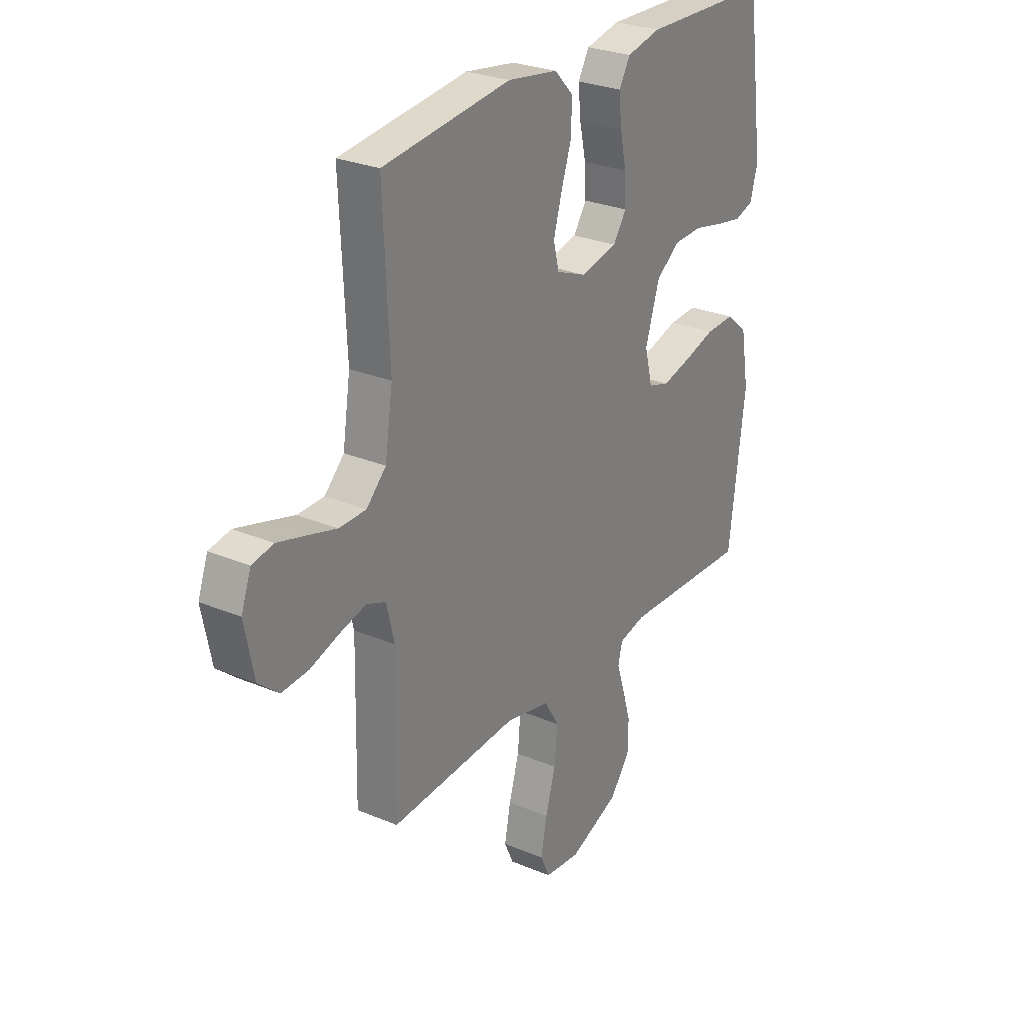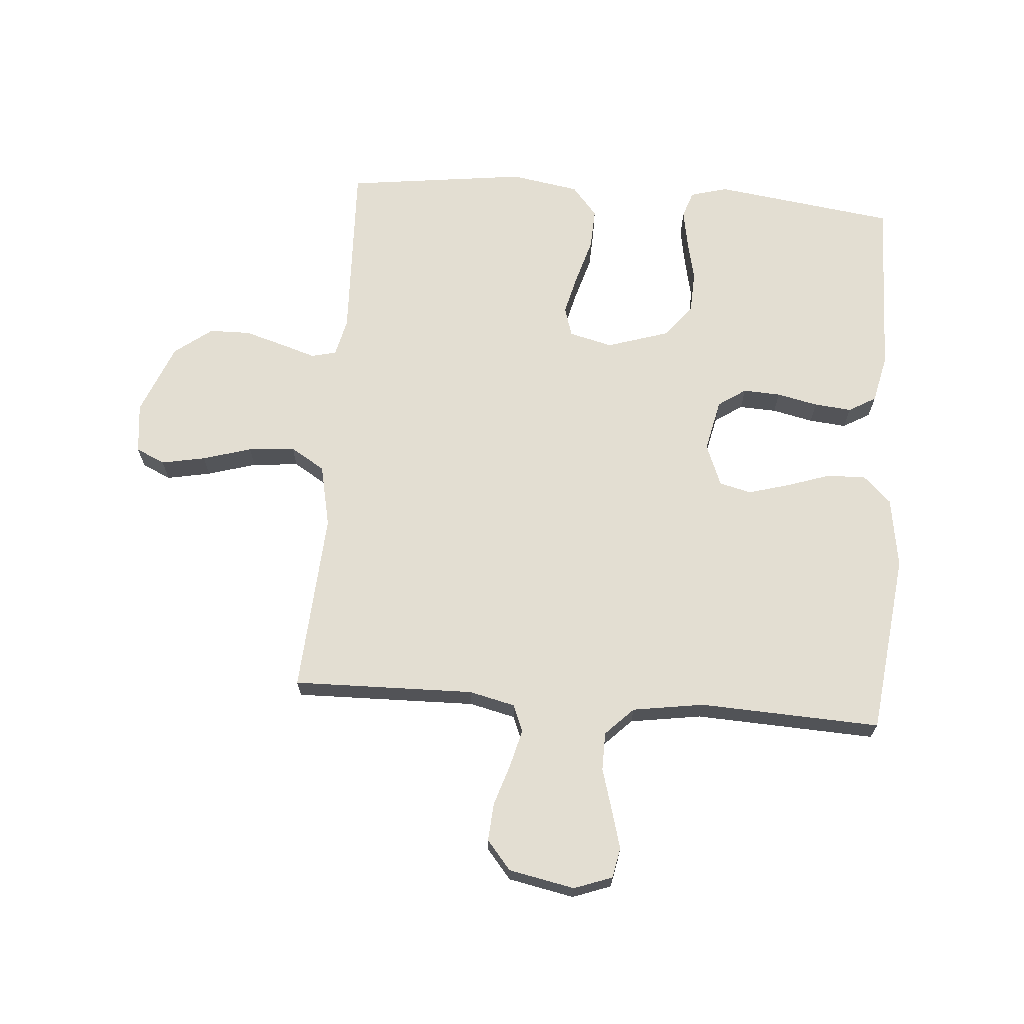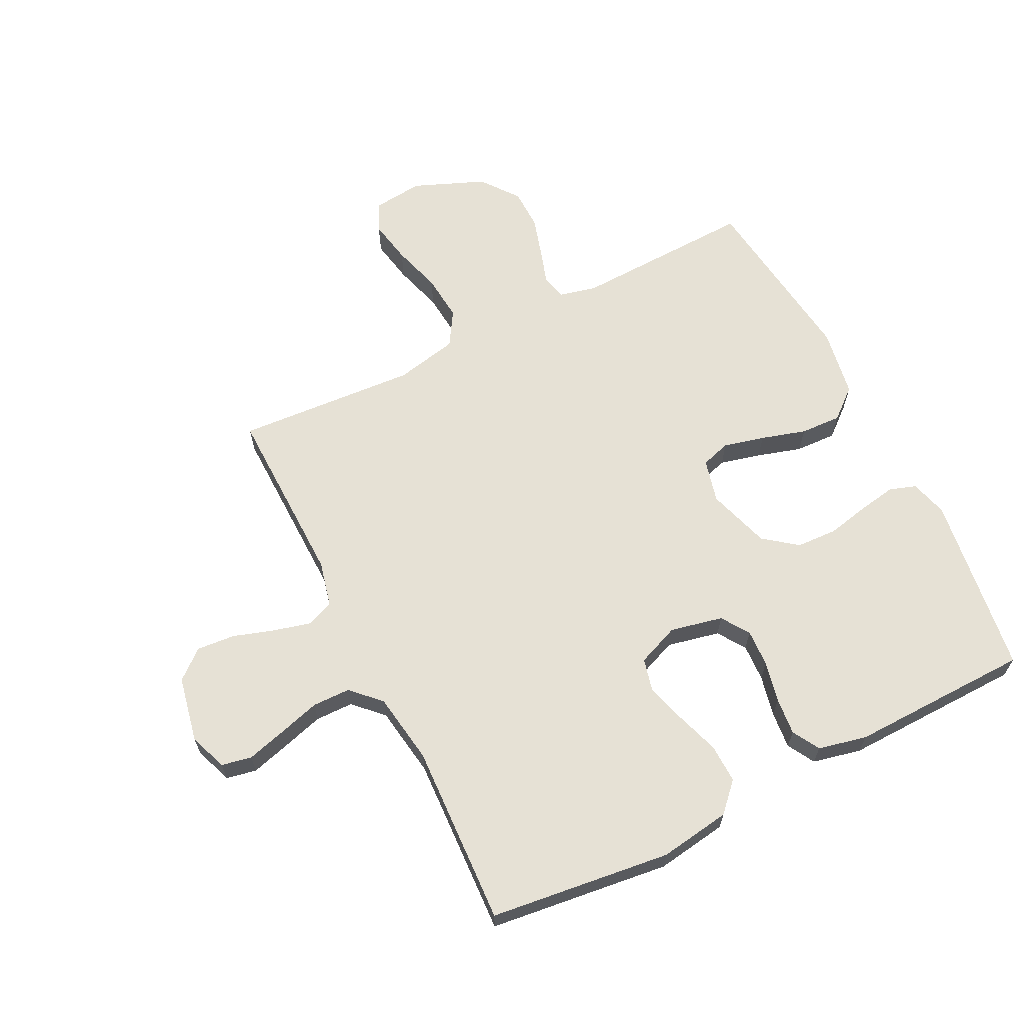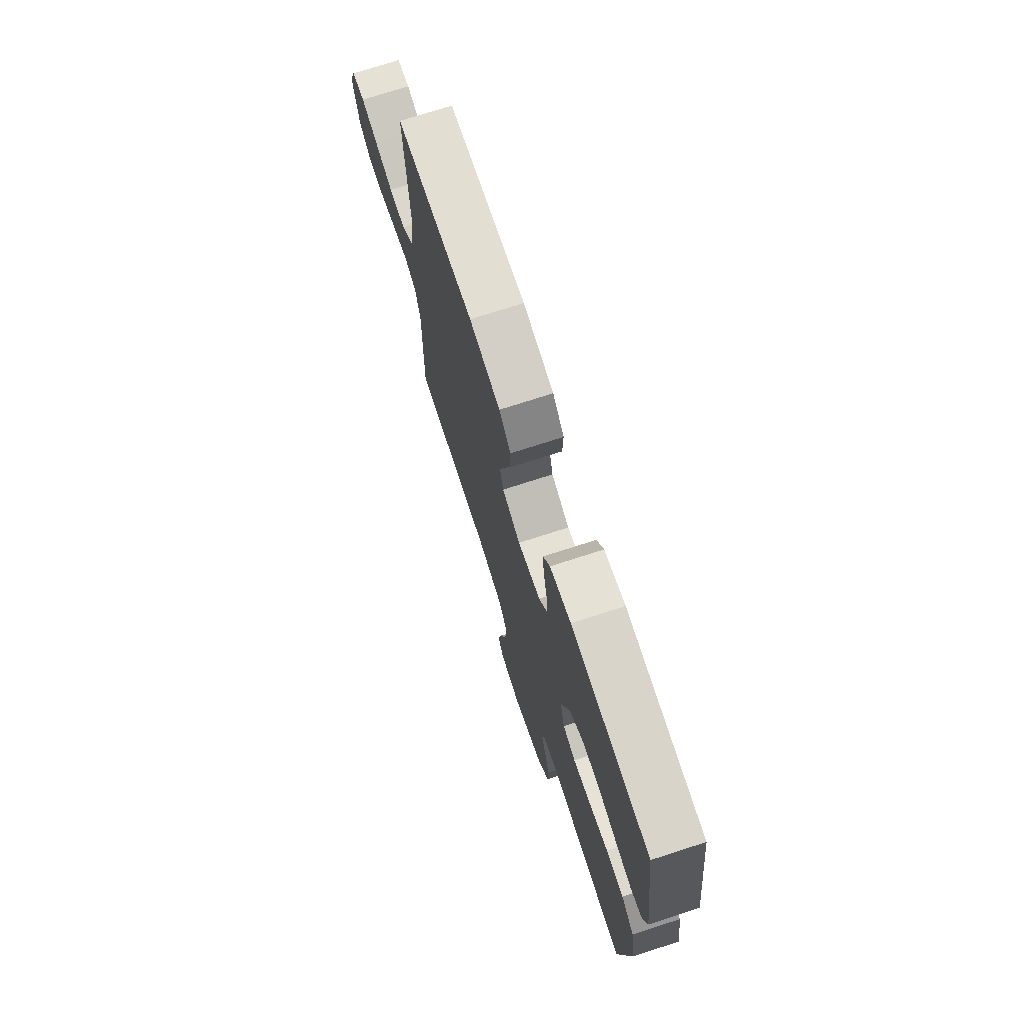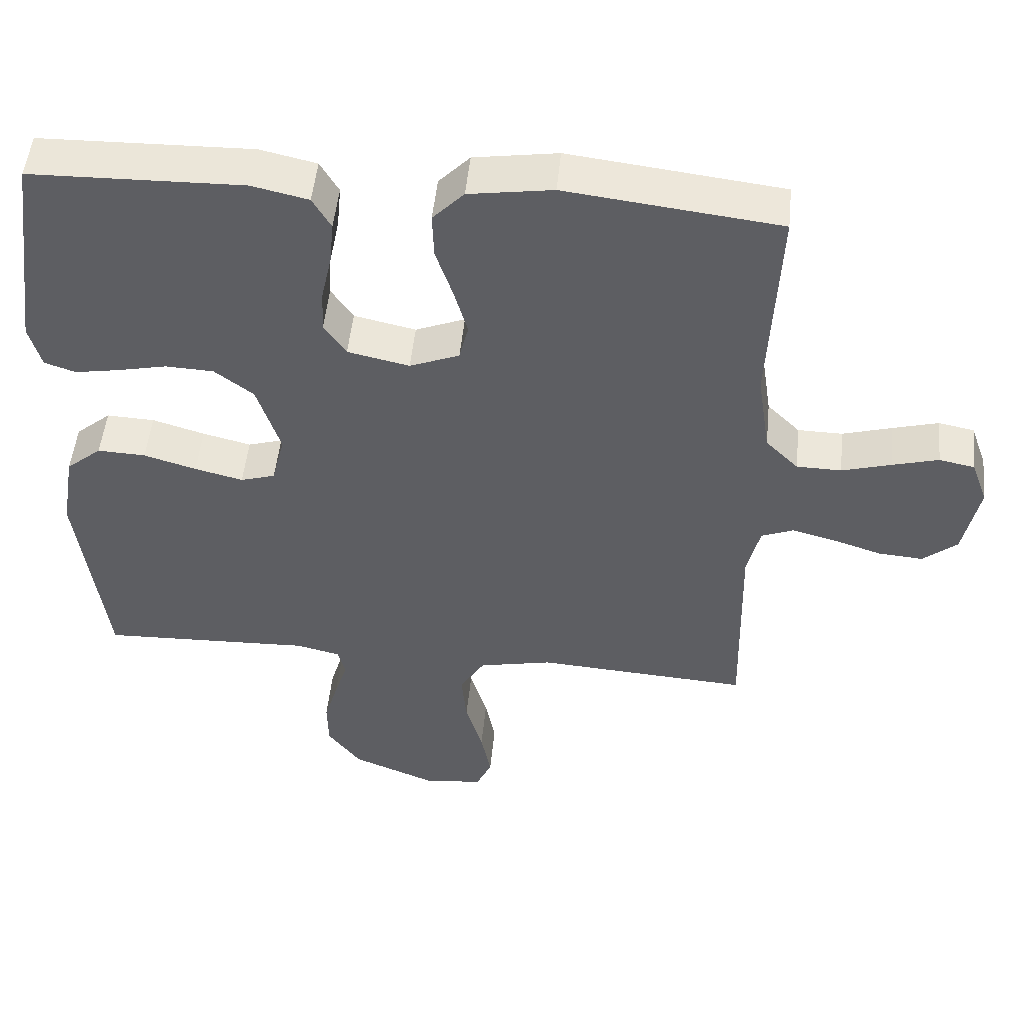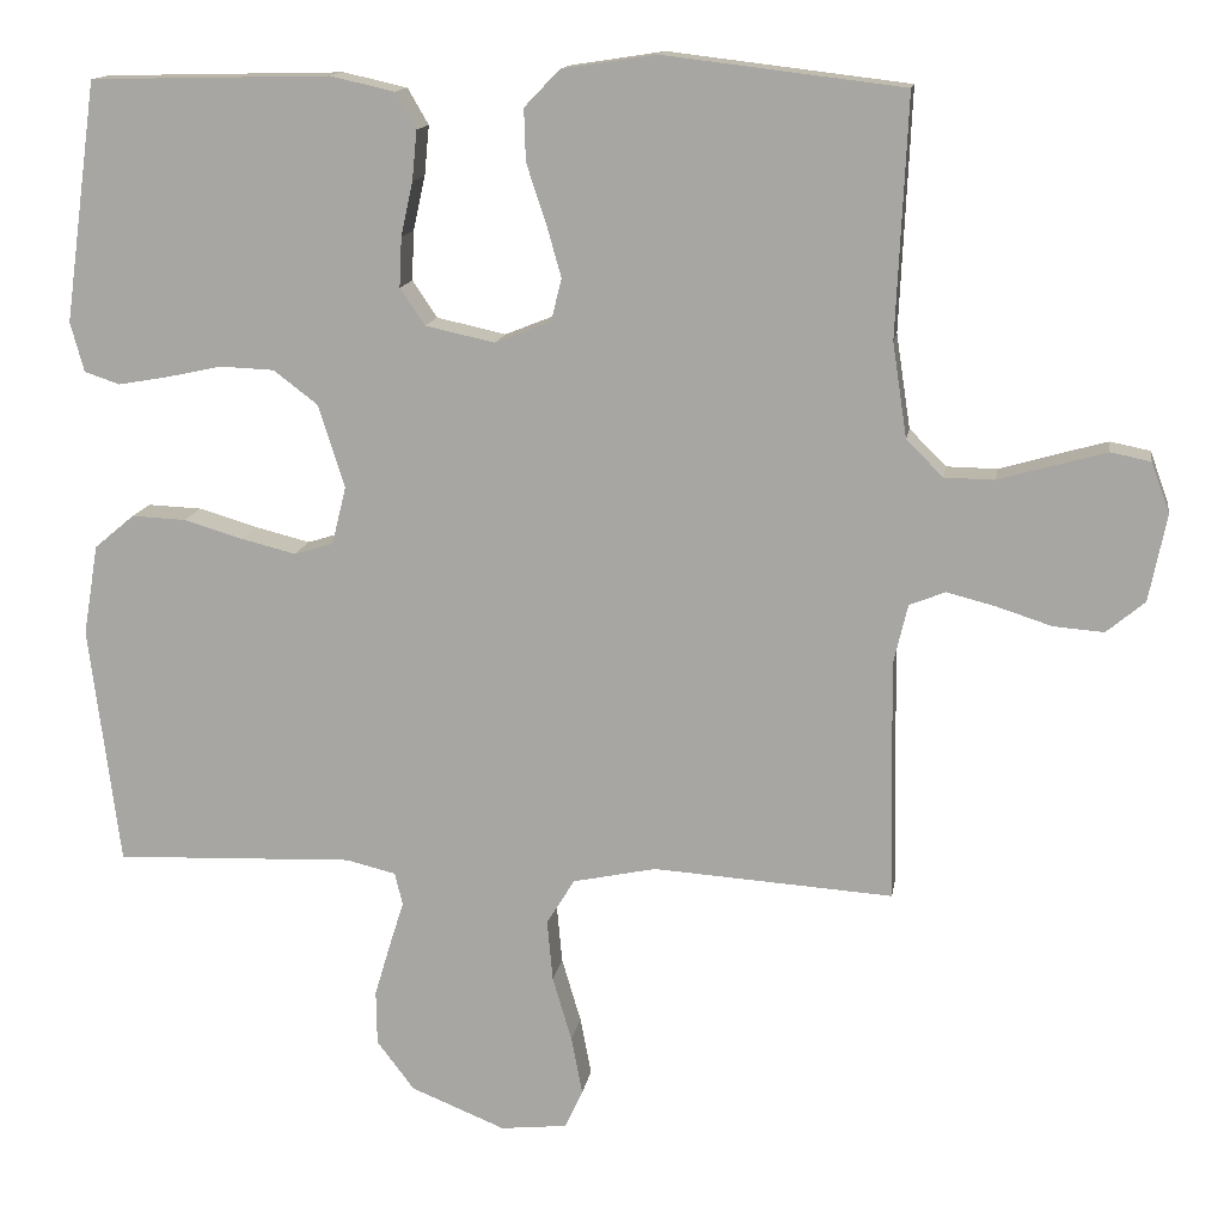
<metadata>
{"format":"obj","ext":"obj","renderer":"f3d","projection":"perspective","resolution":1024,"background":"white","views":[{"elev":27.3,"azim":-57.0,"up":"+Z"},{"elev":67.7,"azim":-85.6,"up":"+Y"},{"elev":64.5,"azim":-26.6,"up":"+Y"},{"elev":73.7,"azim":72.1,"up":"+Z"},{"elev":50.2,"azim":-174.3,"up":"+Z"},{"elev":13.9,"azim":-171.1,"up":"+Z"}]}
</metadata>
<code>
v 0.5 0.07 -0.5
v 0.2 0.07 -0.489
v 0.138 0.07 -0.504
v 0.128 0.07 -0.545
v 0.146 0.07 -0.602
v 0.166 0.07 -0.669
v 0.165 0.07 -0.737
v 0.118 0.07 -0.799
v 0 0.07 -0.847
v -0.084 0.07 -0.838
v -0.106 0.07 -0.79
v -0.092 0.07 -0.717
v -0.068 0.07 -0.636
v -0.061 0.07 -0.559
v -0.096 0.07 -0.502
v -0.2 0.07 -0.48
v -0.5 0.07 -0.5
v -0.494 0.07 -0.2
v -0.512 0.07 -0.124
v -0.557 0.07 -0.106
v -0.619 0.07 -0.122
v -0.687 0.07 -0.144
v -0.75 0.07 -0.149
v -0.798 0.07 -0.109
v -0.82 0.07 0
v -0.797 0.07 0.063
v -0.747 0.07 0.073
v -0.682 0.07 0.055
v -0.613 0.07 0.035
v -0.55 0.07 0.036
v -0.504 0.07 0.082
v -0.486 0.07 0.2
v -0.5 0.07 0.5
v -0.2 0.07 0.536
v -0.082 0.07 0.518
v -0.038 0.07 0.472
v -0.04 0.07 0.407
v -0.064 0.07 0.335
v -0.083 0.07 0.268
v -0.07 0.07 0.215
v 0 0.07 0.187
v 0.087 0.07 0.206
v 0.118 0.07 0.252
v 0.115 0.07 0.314
v 0.1 0.07 0.382
v 0.094 0.07 0.444
v 0.12 0.07 0.489
v 0.2 0.07 0.507
v 0.5 0.07 0.5
v 0.541 0.07 0.2
v 0.524 0.07 0.138
v 0.48 0.07 0.123
v 0.417 0.07 0.134
v 0.348 0.07 0.149
v 0.28 0.07 0.146
v 0.225 0.07 0.104
v 0.192 0.07 0
v 0.21 0.07 -0.072
v 0.259 0.07 -0.087
v 0.327 0.07 -0.07
v 0.401 0.07 -0.048
v 0.469 0.07 -0.045
v 0.519 0.07 -0.087
v 0.538 0.07 -0.2
v 0.5 0 -0.5
v 0.2 0 -0.489
v 0.138 0 -0.504
v 0.128 0 -0.545
v 0.146 0 -0.602
v 0.166 0 -0.669
v 0.165 0 -0.737
v 0.118 0 -0.799
v 0 0 -0.847
v -0.084 0 -0.838
v -0.106 0 -0.79
v -0.092 0 -0.717
v -0.068 0 -0.636
v -0.061 0 -0.559
v -0.096 0 -0.502
v -0.2 0 -0.48
v -0.5 0 -0.5
v -0.494 0 -0.2
v -0.512 0 -0.124
v -0.557 0 -0.106
v -0.619 0 -0.122
v -0.687 0 -0.144
v -0.75 0 -0.149
v -0.798 0 -0.109
v -0.82 0 0
v -0.797 0 0.063
v -0.747 0 0.073
v -0.682 0 0.055
v -0.613 0 0.035
v -0.55 0 0.036
v -0.504 0 0.082
v -0.486 0 0.2
v -0.5 0 0.5
v -0.2 0 0.536
v -0.082 0 0.518
v -0.038 0 0.472
v -0.04 0 0.407
v -0.064 0 0.335
v -0.083 0 0.268
v -0.07 0 0.215
v 0 0 0.187
v 0.087 0 0.206
v 0.118 0 0.252
v 0.115 0 0.314
v 0.1 0 0.382
v 0.094 0 0.444
v 0.12 0 0.489
v 0.2 0 0.507
v 0.5 0 0.5
v 0.541 0 0.2
v 0.524 0 0.138
v 0.48 0 0.123
v 0.417 0 0.134
v 0.348 0 0.149
v 0.28 0 0.146
v 0.225 0 0.104
v 0.192 0 0
v 0.21 0 -0.072
v 0.259 0 -0.087
v 0.327 0 -0.07
v 0.401 0 -0.048
v 0.469 0 -0.045
v 0.519 0 -0.087
v 0.538 0 -0.2
f 64 1 2
f 63 64 2
f 62 63 2
f 61 62 2
f 60 61 2
f 59 60 2 3
f 58 59 3
f 57 58 3 4
f 52 53 54
f 51 52 54
f 50 51 54
f 49 50 54
f 48 49 54
f 47 48 54
f 46 47 54
f 45 46 54
f 44 45 54
f 43 44 54 55
f 42 43 55 56
f 36 37 38
f 35 36 38
f 34 35 38
f 33 34 38
f 32 33 38
f 31 32 38 39
f 30 31 39 40
f 27 28 29
f 26 27 29
f 25 26 29
f 24 25 29
f 23 24 29
f 22 23 29
f 21 22 29
f 20 21 29 30
f 30 40 41
f 20 30 41
f 19 20 41
f 16 17 18
f 42 56 57
f 41 42 57
f 19 41 57
f 18 19 57
f 16 18 57
f 15 16 57
f 11 12 13
f 10 11 13
f 9 10 13
f 8 9 13
f 7 8 13
f 6 7 13
f 5 6 13
f 4 5 13
f 14 15 57 4
f 4 13 14
f 66 65 128
f 66 128 127
f 66 127 126
f 66 126 125
f 66 125 124
f 67 66 124 123
f 67 123 122
f 68 67 122 121
f 118 117 116
f 118 116 115
f 118 115 114
f 118 114 113
f 118 113 112
f 118 112 111
f 118 111 110
f 118 110 109
f 118 109 108
f 119 118 108 107
f 120 119 107 106
f 102 101 100
f 102 100 99
f 102 99 98
f 102 98 97
f 102 97 96
f 103 102 96 95
f 104 103 95 94
f 93 92 91
f 93 91 90
f 93 90 89
f 93 89 88
f 93 88 87
f 93 87 86
f 93 86 85
f 94 93 85 84
f 105 104 94
f 105 94 84
f 105 84 83
f 82 81 80
f 121 120 106
f 121 106 105
f 121 105 83
f 121 83 82
f 121 82 80
f 121 80 79
f 77 76 75
f 77 75 74
f 77 74 73
f 77 73 72
f 77 72 71
f 77 71 70
f 77 70 69
f 77 69 68
f 68 121 79 78
f 78 77 68
f 1 65 66 2
f 2 66 67 3
f 3 67 68 4
f 4 68 69 5
f 5 69 70 6
f 6 70 71 7
f 7 71 72 8
f 8 72 73 9
f 9 73 74 10
f 10 74 75 11
f 11 75 76 12
f 12 76 77 13
f 13 77 78 14
f 14 78 79 15
f 15 79 80 16
f 16 80 81 17
f 17 81 82 18
f 18 82 83 19
f 19 83 84 20
f 20 84 85 21
f 21 85 86 22
f 22 86 87 23
f 23 87 88 24
f 24 88 89 25
f 25 89 90 26
f 26 90 91 27
f 27 91 92 28
f 28 92 93 29
f 29 93 94 30
f 30 94 95 31
f 31 95 96 32
f 32 96 97 33
f 33 97 98 34
f 34 98 99 35
f 35 99 100 36
f 36 100 101 37
f 37 101 102 38
f 38 102 103 39
f 39 103 104 40
f 40 104 105 41
f 41 105 106 42
f 42 106 107 43
f 43 107 108 44
f 44 108 109 45
f 45 109 110 46
f 46 110 111 47
f 47 111 112 48
f 48 112 113 49
f 49 113 114 50
f 50 114 115 51
f 51 115 116 52
f 52 116 117 53
f 53 117 118 54
f 54 118 119 55
f 55 119 120 56
f 56 120 121 57
f 57 121 122 58
f 58 122 123 59
f 59 123 124 60
f 60 124 125 61
f 61 125 126 62
f 62 126 127 63
f 63 127 128 64
f 64 128 65 1

</code>
